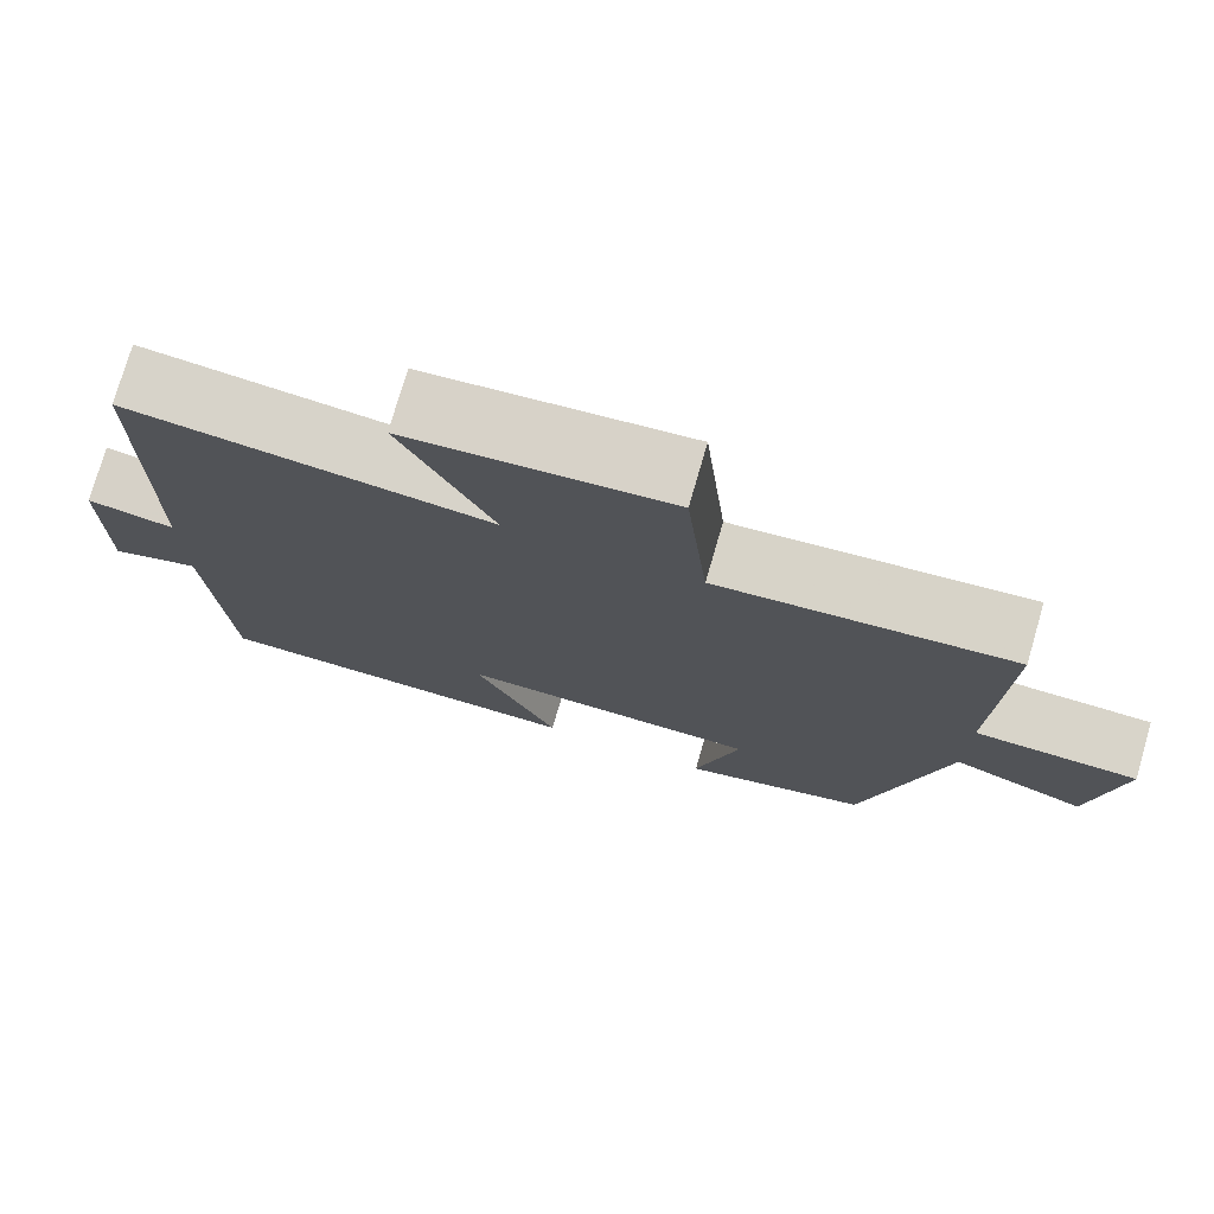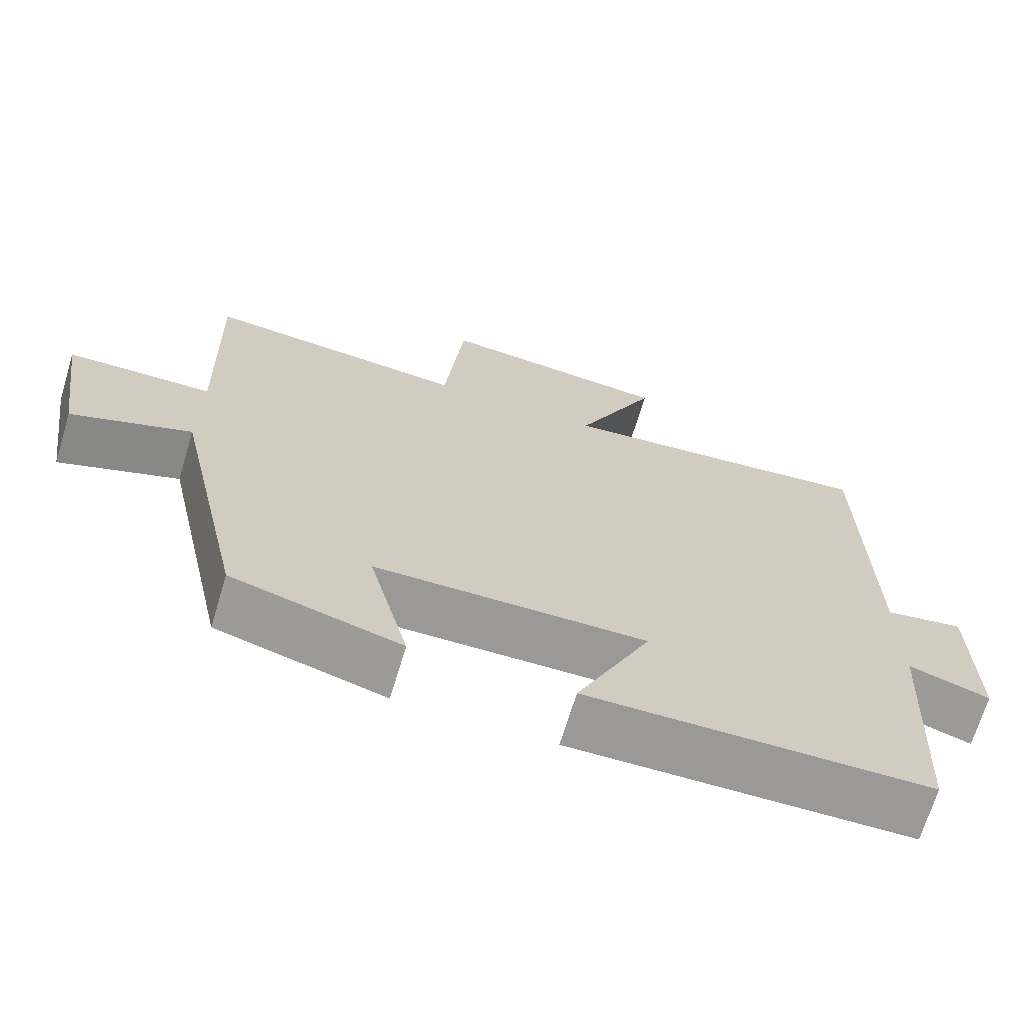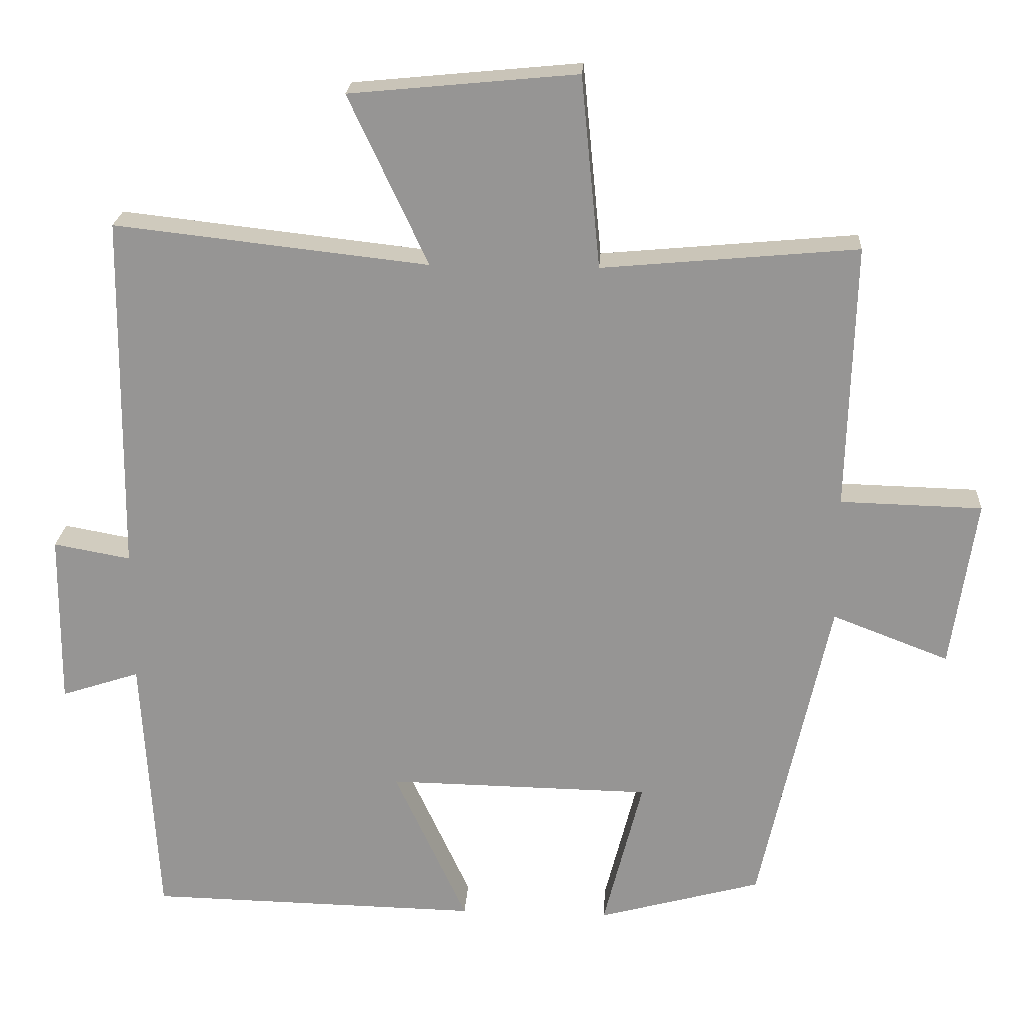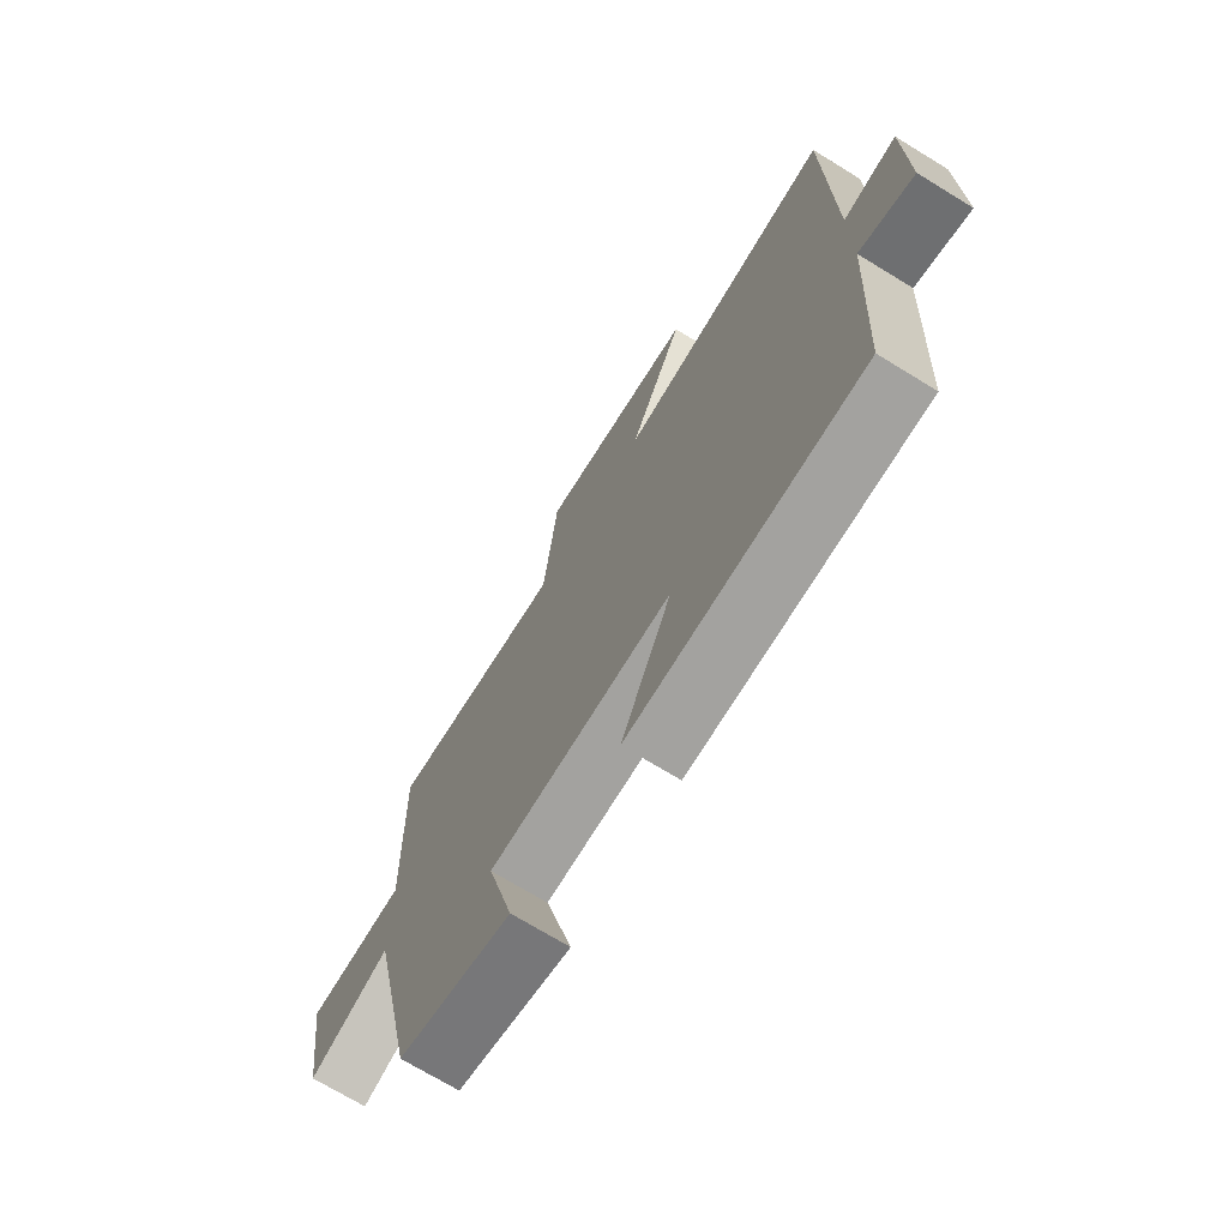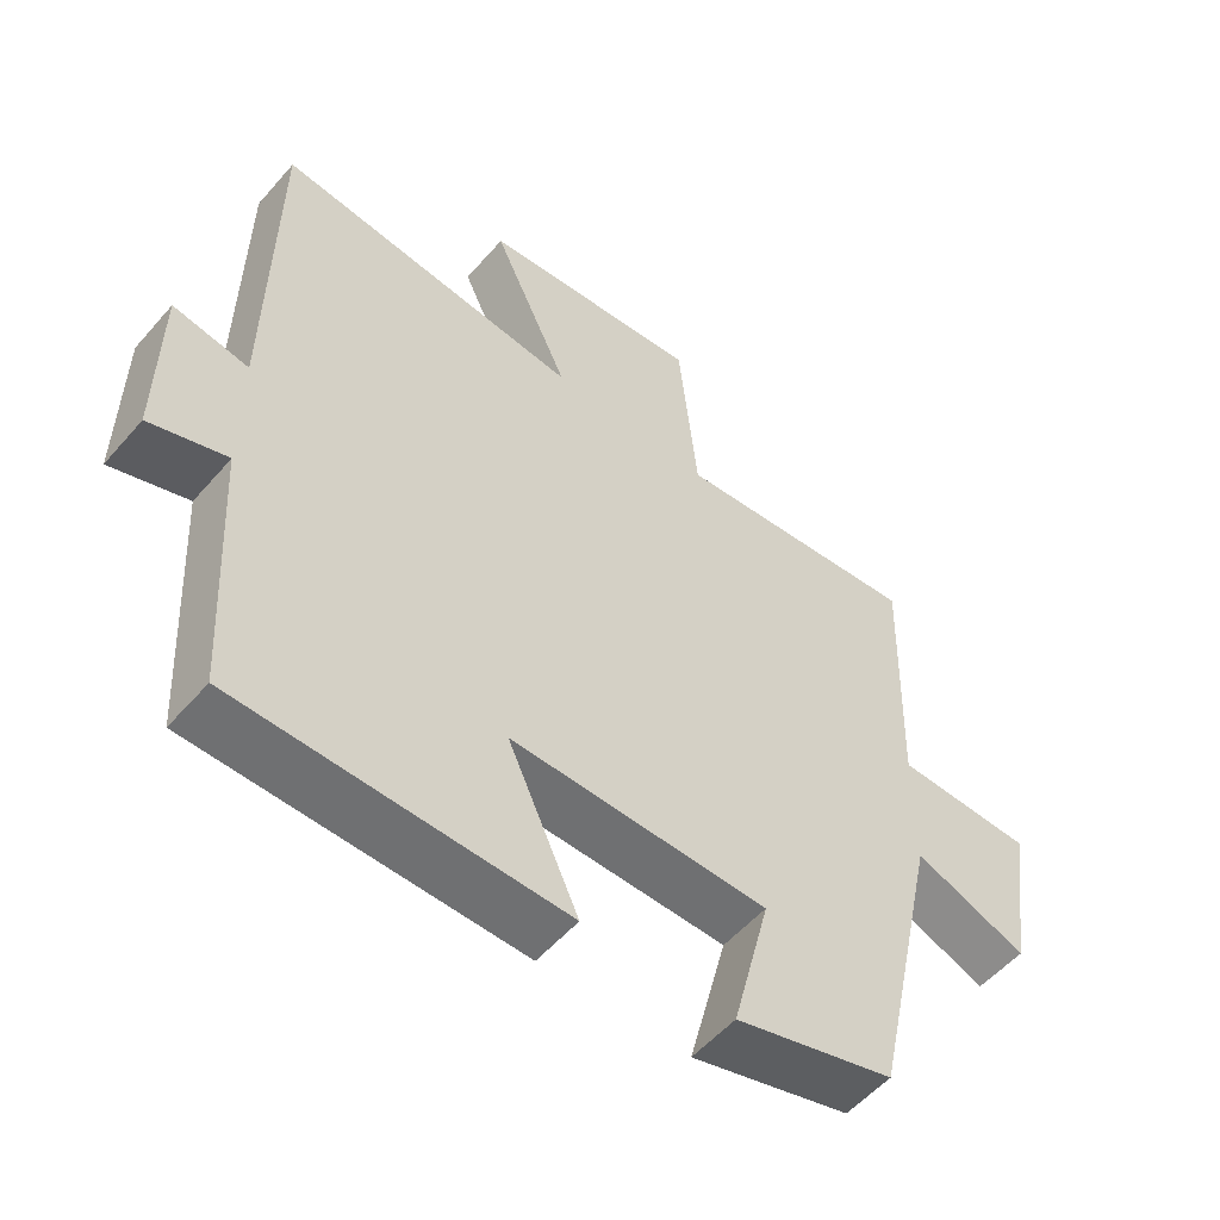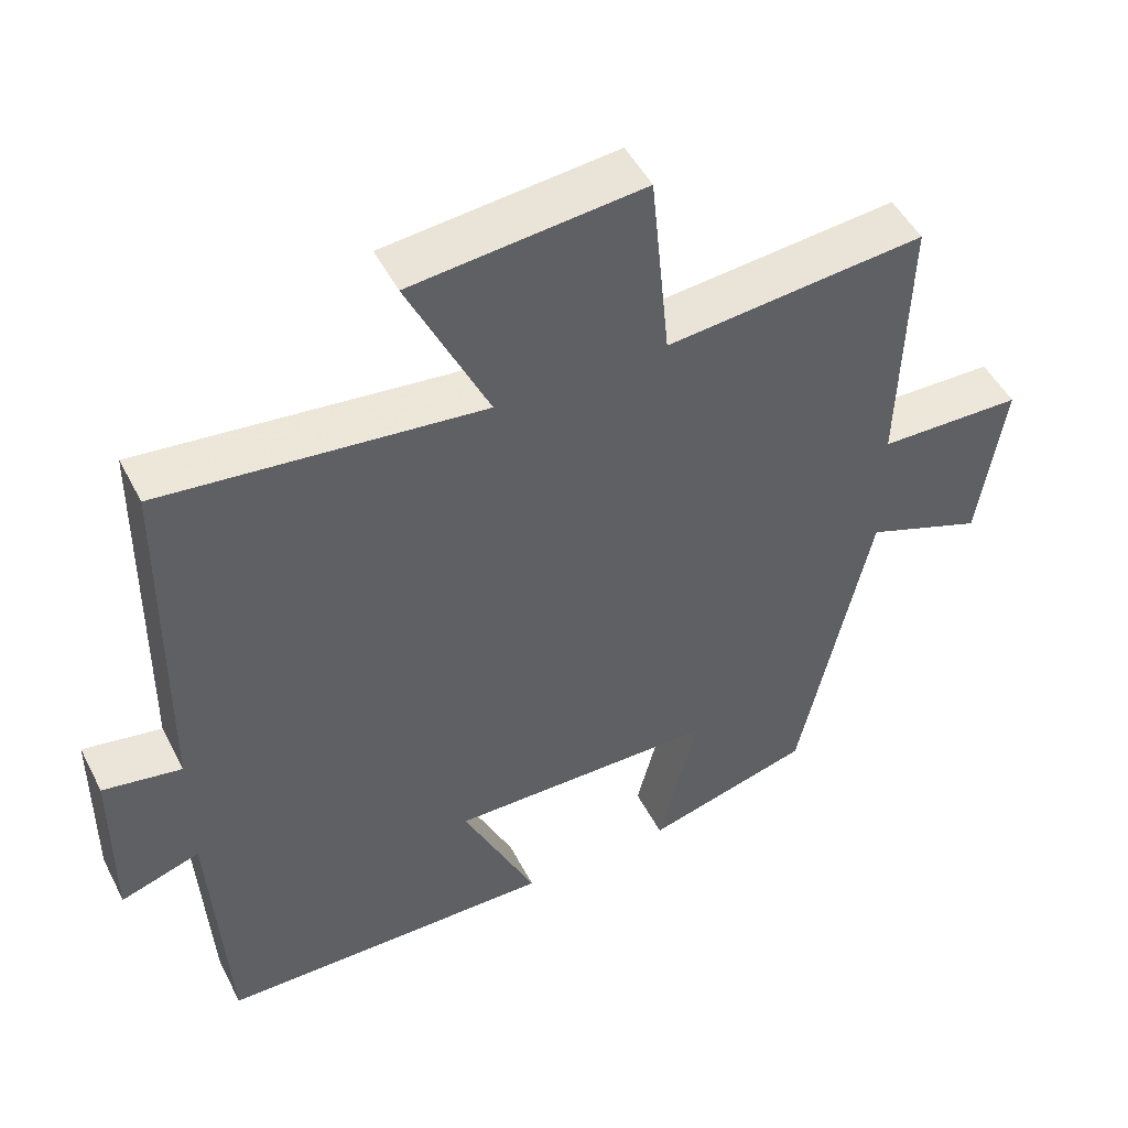
<metadata>
{"format":"obj","ext":"obj","renderer":"f3d","projection":"perspective","resolution":1024,"background":"white","views":[{"elev":75.8,"azim":-163.8,"up":"+Z"},{"elev":-69.1,"azim":-16.8,"up":"+Z"},{"elev":22.0,"azim":-176.5,"up":"+Z"},{"elev":-71.5,"azim":58.5,"up":"+Z"},{"elev":-54.3,"azim":140.0,"up":"+Z"},{"elev":49.1,"azim":153.5,"up":"+Z"}]}
</metadata>
<code>
v 0.479 0.07 -0.491
v 0.026 0.07 -0.5
v 0.125 0.07 -0.285
v -0.235 0.07 -0.291
v -0.182 0.07 -0.5
v -0.405 0.07 -0.439
v -0.5 0.07 -0.003
v -0.659 0.07 -0.064
v -0.693 0.07 0.166
v -0.5 0.07 0.171
v -0.51 0.07 0.532
v -0.162 0.07 0.5
v -0.136 0.07 0.761
v 0.174 0.07 0.731
v 0.066 0.07 0.5
v 0.494 0.07 0.548
v 0.5 0.07 0.06
v 0.605 0.07 0.079
v 0.607 0.07 -0.157
v 0.5 0.07 -0.122
v 0.479 0 -0.491
v 0.026 0 -0.5
v 0.125 0 -0.285
v -0.235 0 -0.291
v -0.182 0 -0.5
v -0.405 0 -0.439
v -0.5 0 -0.003
v -0.659 0 -0.064
v -0.693 0 0.166
v -0.5 0 0.171
v -0.51 0 0.532
v -0.162 0 0.5
v -0.136 0 0.761
v 0.174 0 0.731
v 0.066 0 0.5
v 0.494 0 0.548
v 0.5 0 0.06
v 0.605 0 0.079
v 0.607 0 -0.157
v 0.5 0 -0.122
f 17 18 19 20
f 15 16 17 20
f 15 20 1
f 12 13 14 15
f 12 15 1
f 10 11 12 1
f 7 8 9 10
f 4 5 6 7
f 3 4 7 10
f 1 2 3
f 1 3 10
f 40 39 38 37
f 40 37 36 35
f 21 40 35
f 35 34 33 32
f 21 35 32
f 21 32 31 30
f 30 29 28 27
f 27 26 25 24
f 30 27 24 23
f 23 22 21
f 30 23 21
f 1 21 22 2
f 2 22 23 3
f 3 23 24 4
f 4 24 25 5
f 5 25 26 6
f 6 26 27 7
f 7 27 28 8
f 8 28 29 9
f 9 29 30 10
f 10 30 31 11
f 11 31 32 12
f 12 32 33 13
f 13 33 34 14
f 14 34 35 15
f 15 35 36 16
f 16 36 37 17
f 17 37 38 18
f 18 38 39 19
f 19 39 40 20
f 20 40 21 1

</code>
